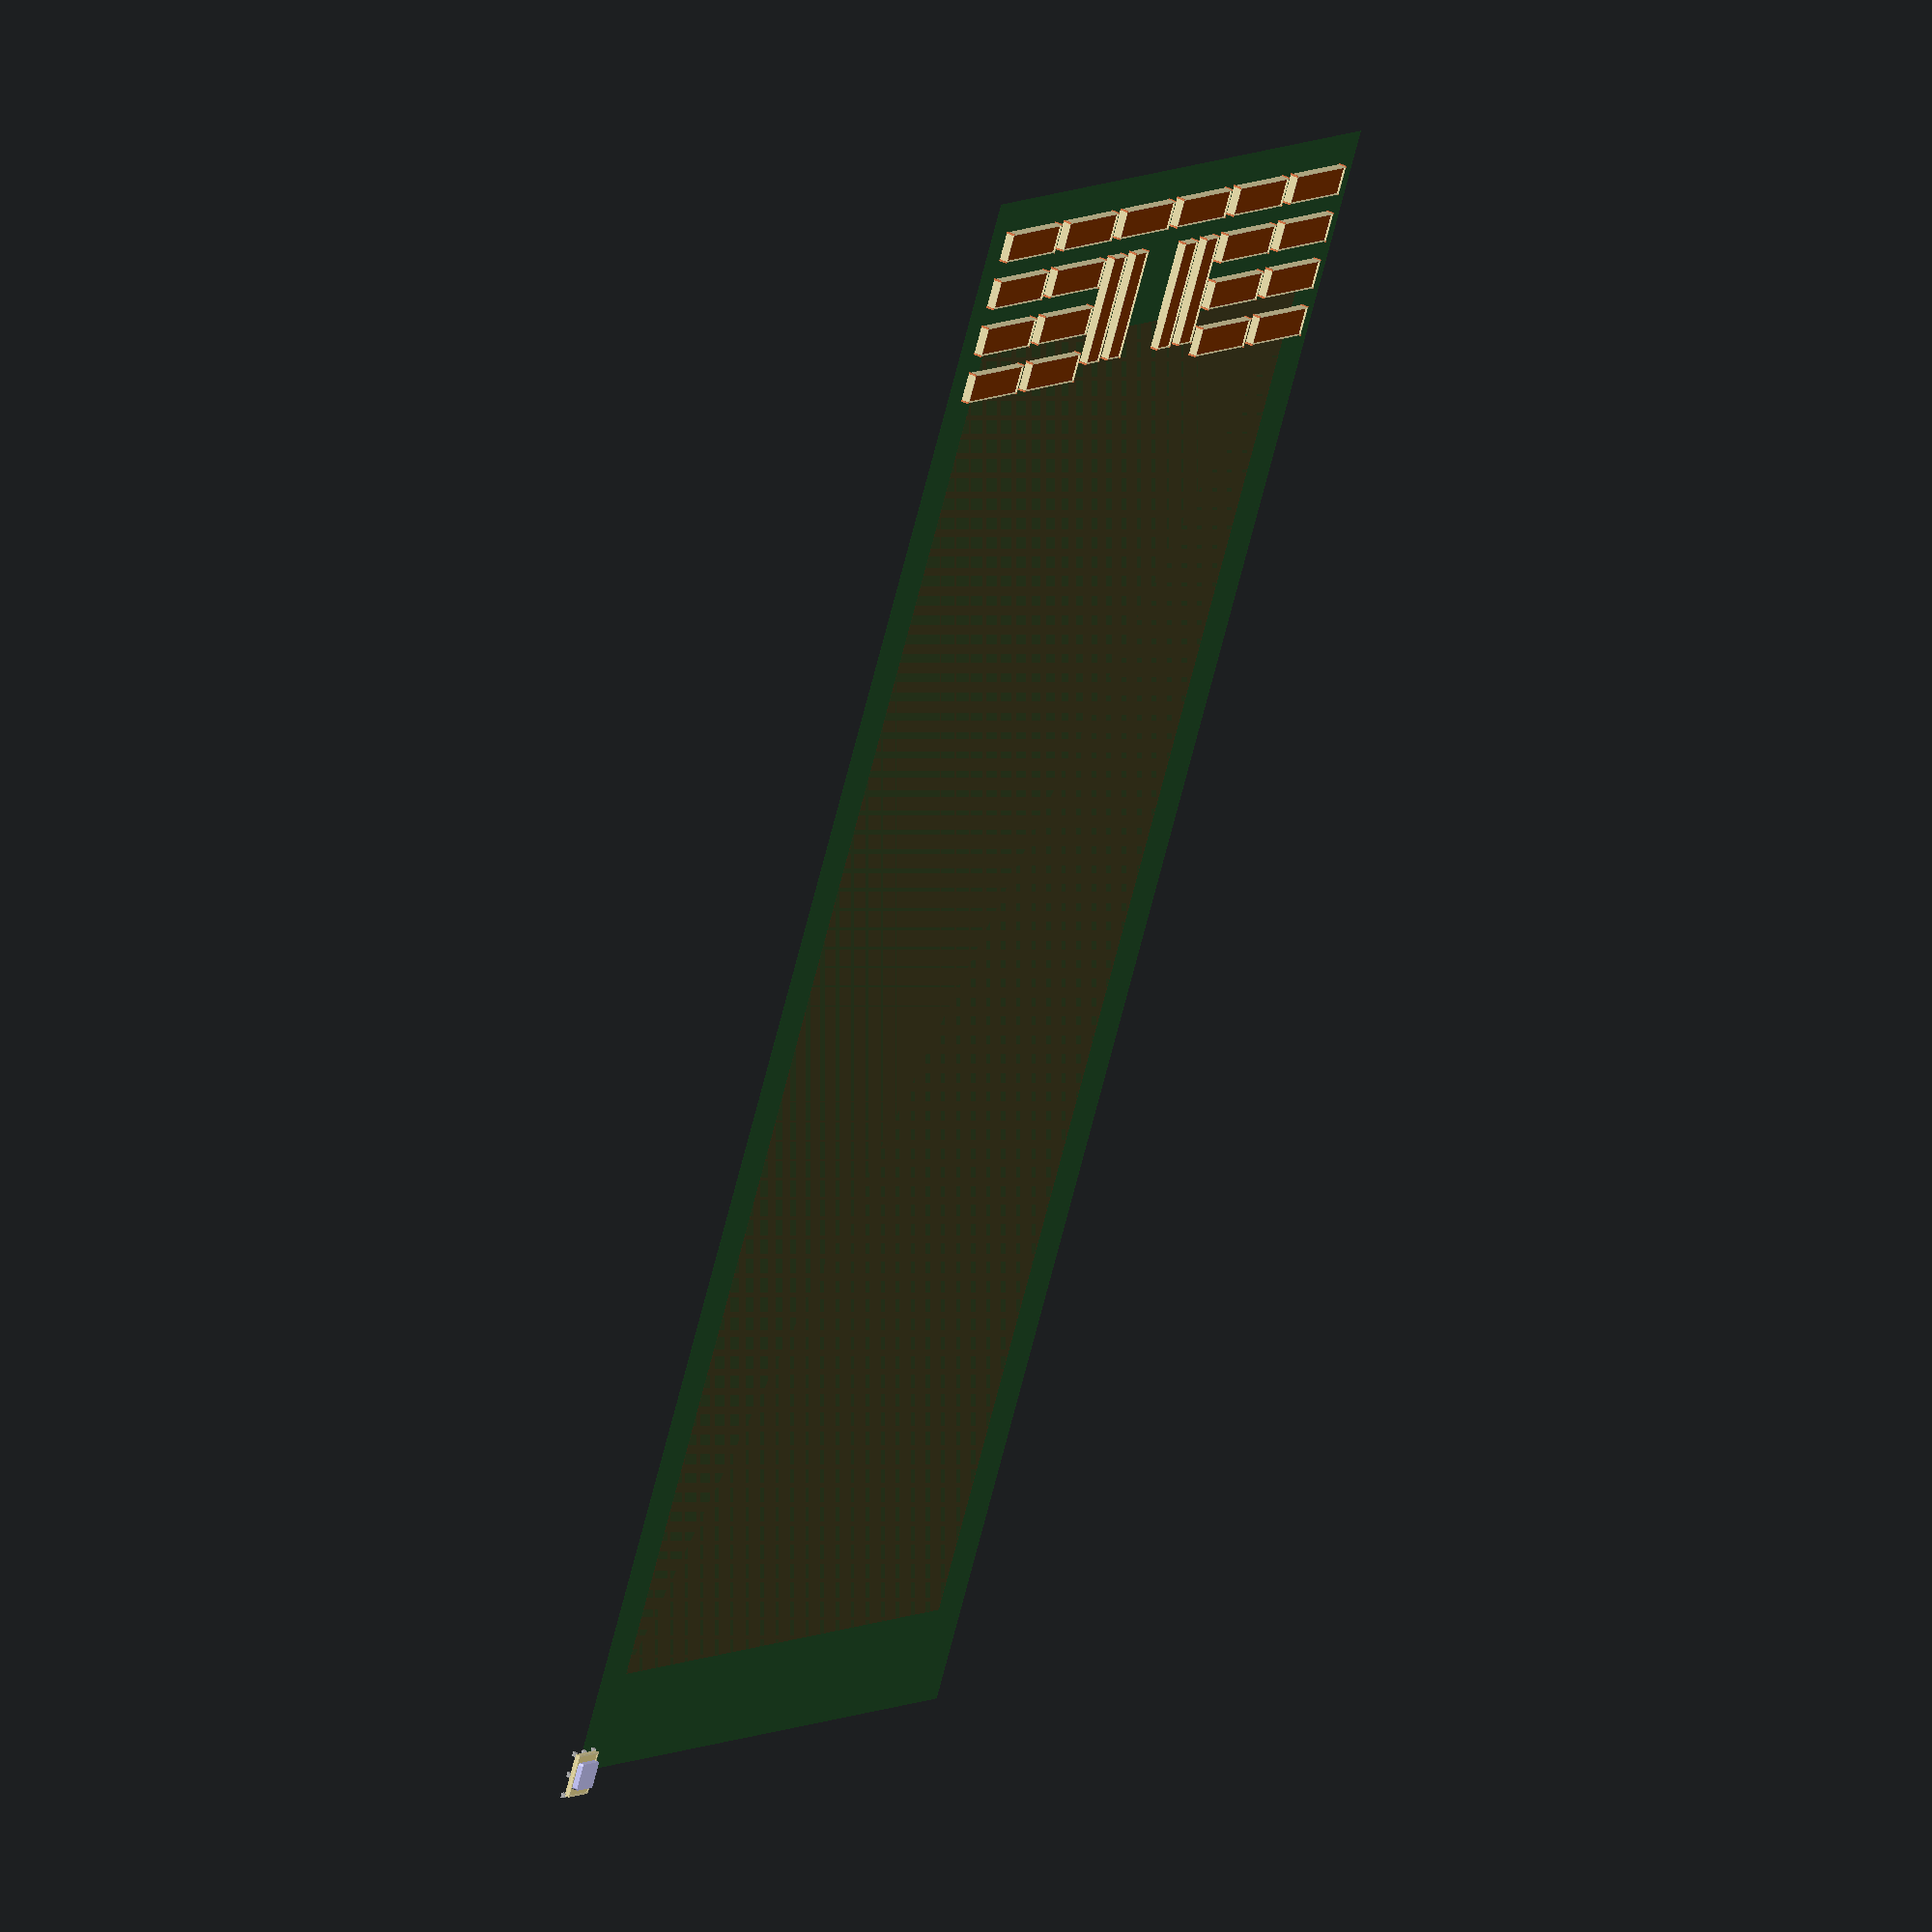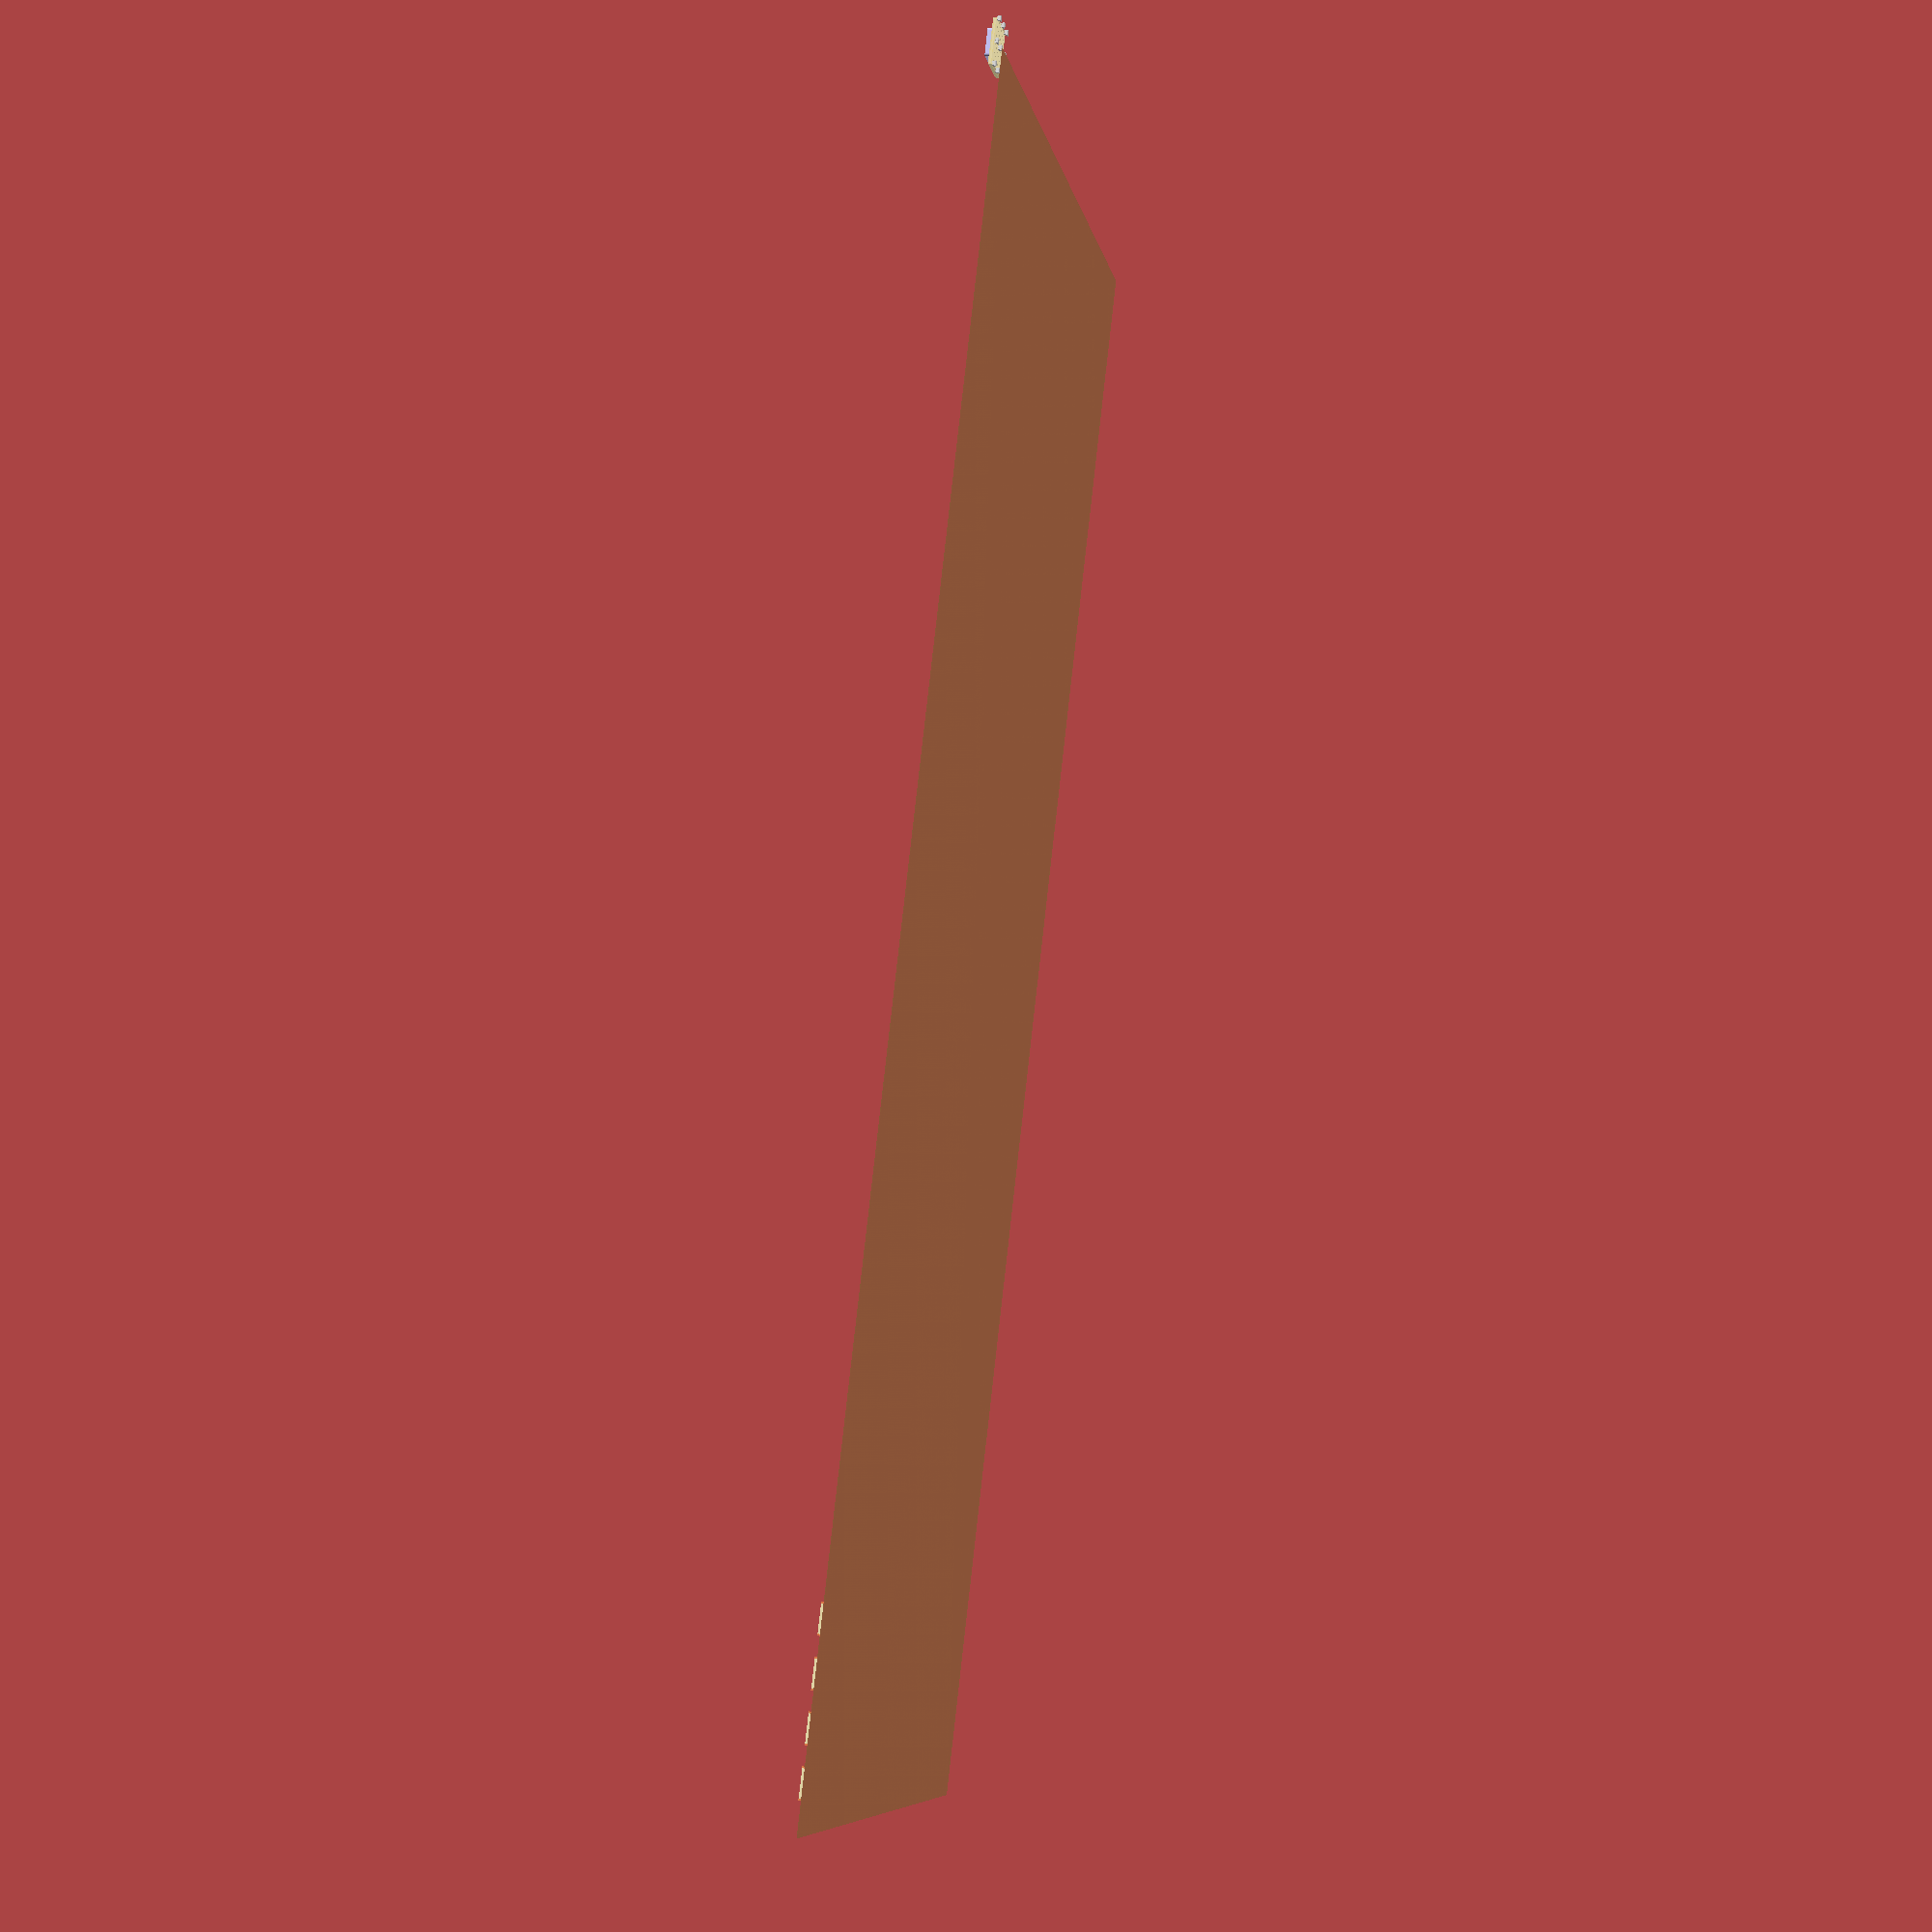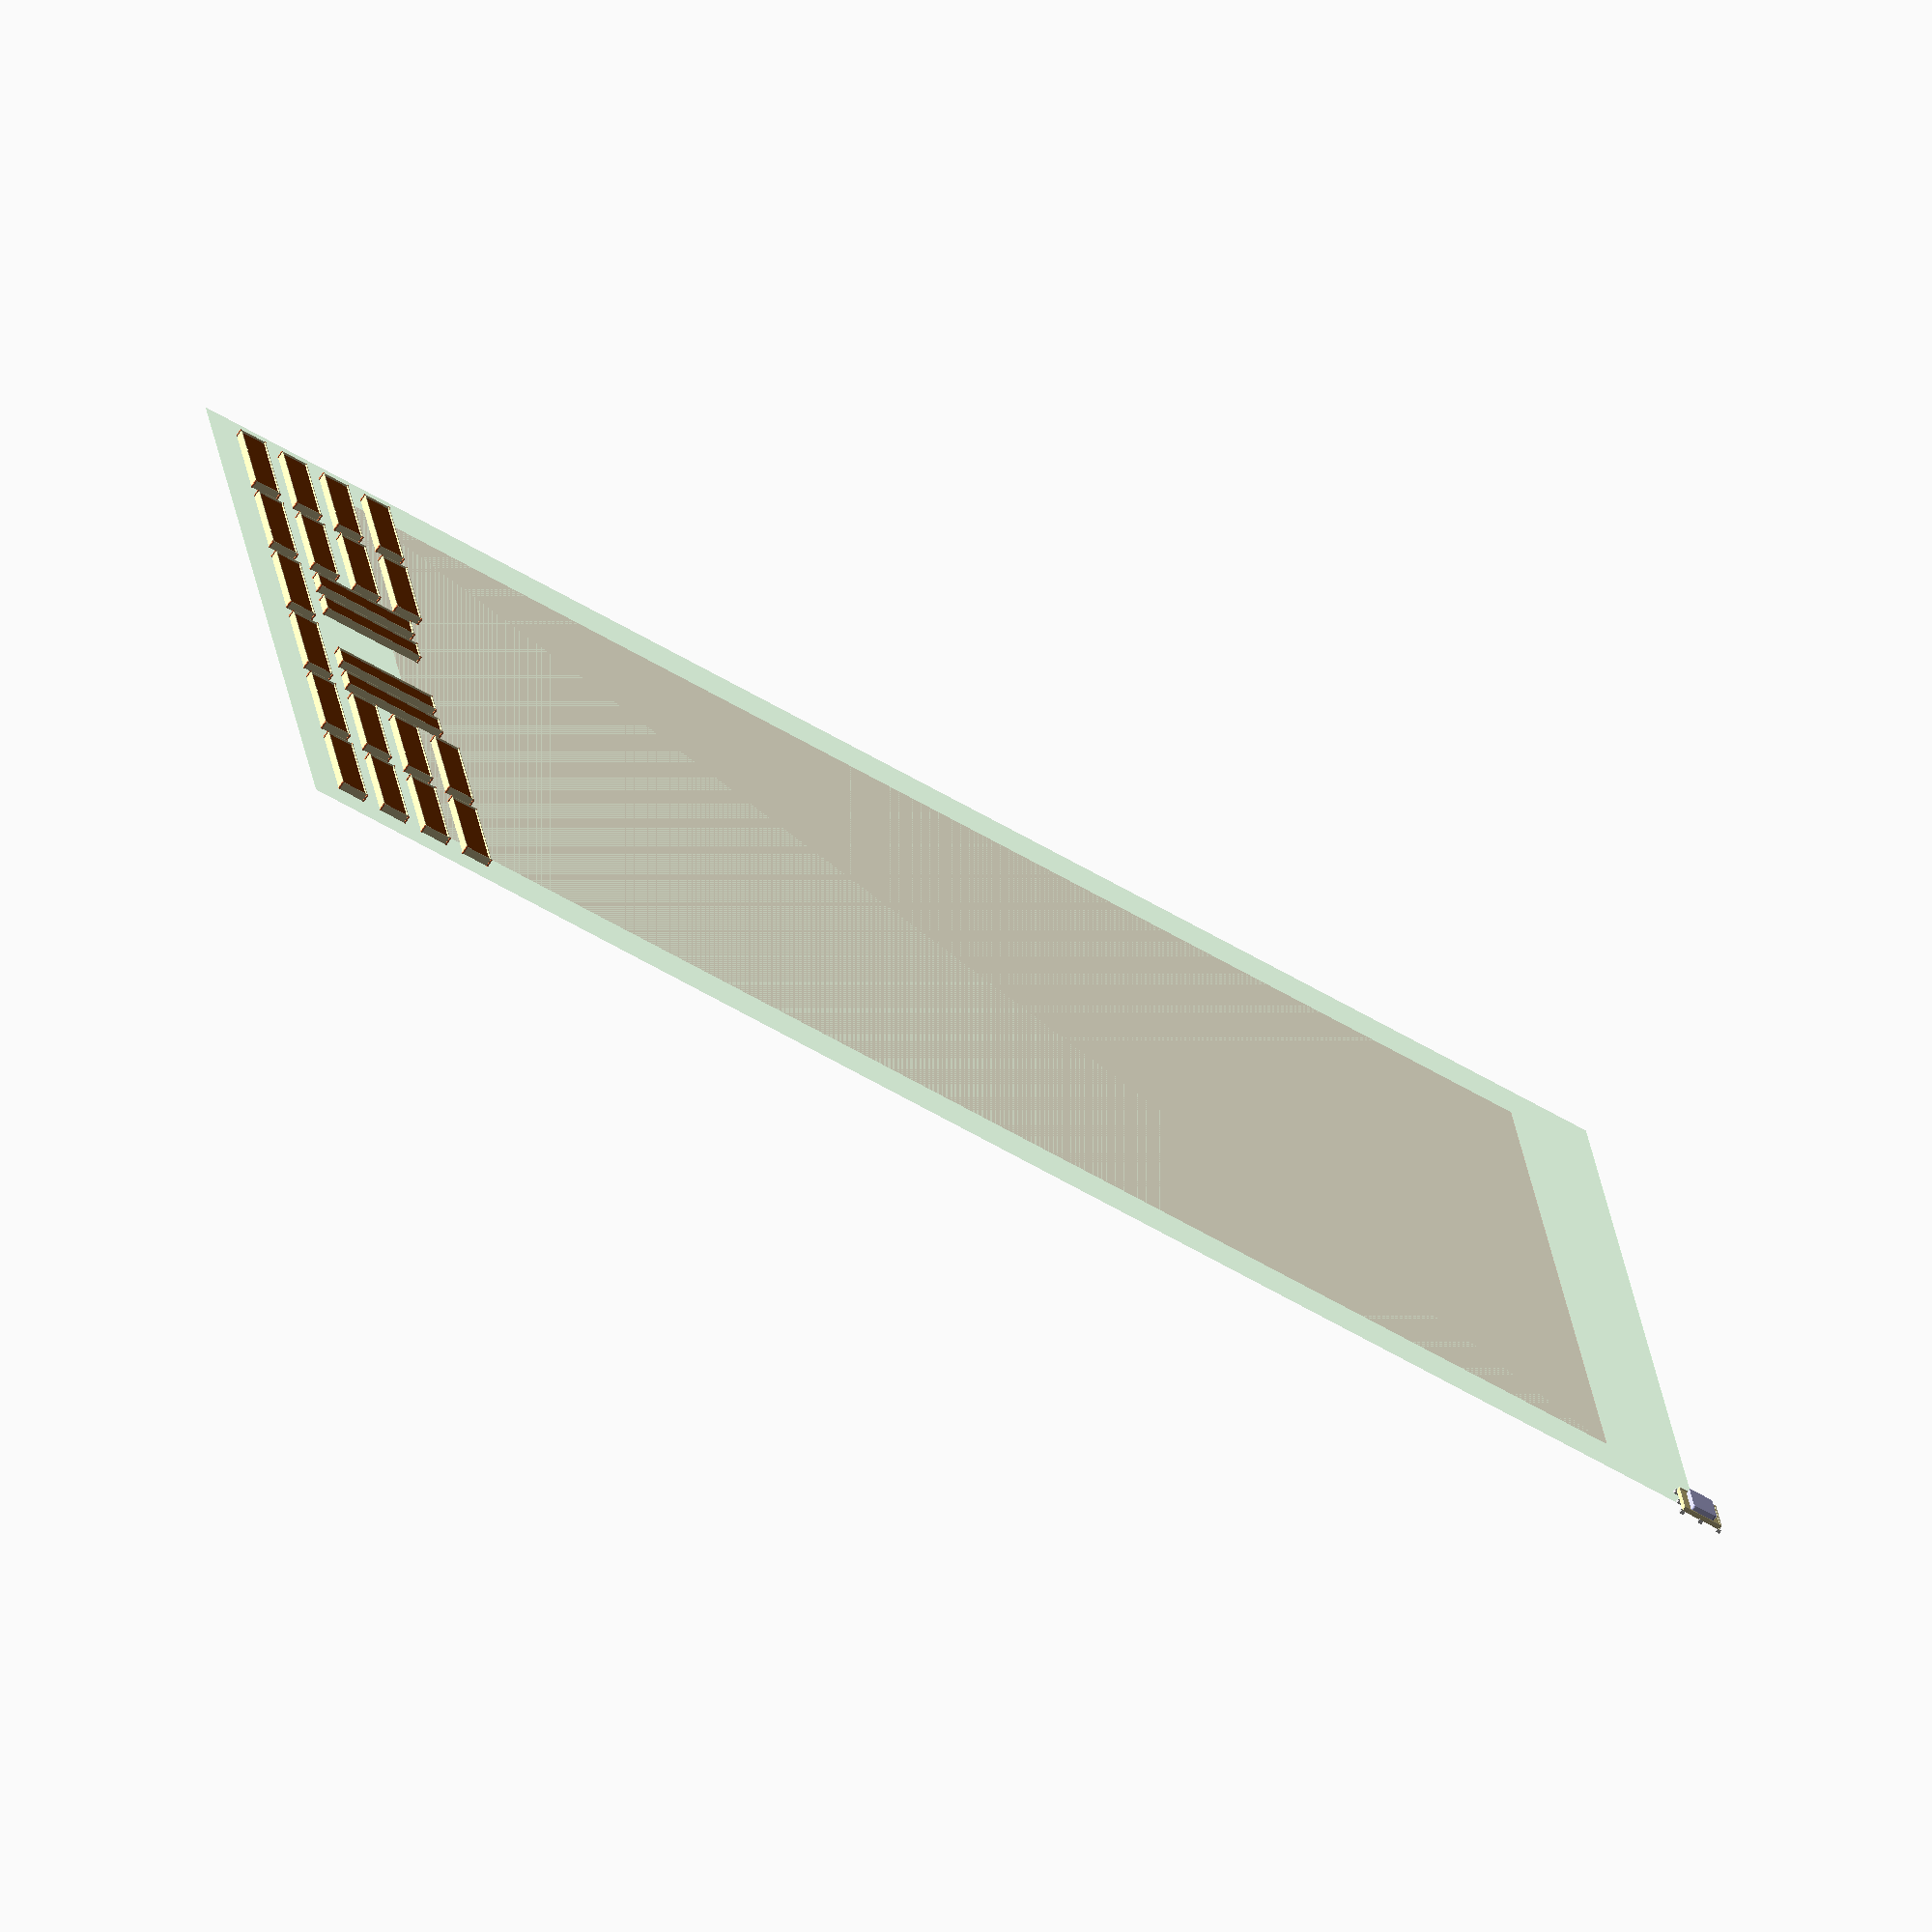
<openscad>
inch=25.4;
gap=10; // visual aid
stud_spacing_inches=18;

building_height=14;
building_width=25;
building_length=55;

property_size=45738;
property_width=152;
property_length=301;
two_by_four_width_inches=3.75;
two_by_four_height_inches=1.75;
pier_width_inches=12;

pier_max_distances=12*8*inch;
pier_min_distance=pier_width_inches*inch*2.5;
pier_fineness=60;

bracket_width_inches=1;
bracket_fineness=24;
bracket_stock_inches=0.25;

block_length_inches=15.625;
block_width_inches=7.625;
block_height_inches=7.625;

slab_length_inches=24;
slab_width_inches=24;
slab_height_inches=8;


side_setback=building_height<14?10:building_height-4;
front_setback=building_height+10;

echo(concat("Sideyard Setbacks: ",side_setback));
echo(concat("Front/Backyard Setbacks:", front_setback));

stud_spacing=stud_spacing_inches*inch;

two_by_four_width=two_by_four_width_inches*inch;
two_by_four_height=two_by_four_height_inches*inch;

pier_width=pier_width_inches*inch;
bracket_width=bracket_width_inches*inch;
bracket_stock=bracket_stock_inches*inch;

block_length=block_length_inches*inch;
block_width=block_width_inches*inch;
block_height=block_height_inches*inch;

slab_length=slab_length_inches*inch;
slab_width=slab_width_inches*inch;
slab_height=slab_height_inches*inch;

module wood_color(){
    color([0.94,0.89,0.69,1.0])
    children();
}
module wood_color_b(){
    color([0.91,0.86,0.66,1.0])
    children();
}

module wood_color_c(){
    color([0.94,0.87,0.59,1.0])
    children();
}

module pink_panther(){
    color([1,0.8,0.8,1])
    children();
    
}

module pier(depth){
    color([0.8,0.8,0.8,0.8])
    translate([0,0,-depth])
    cylinder(depth,pier_width/2,pier_width/2,$fn=pier_fineness);
}

module pier_placement(length,sans_start,sans_finish){
    count=length-2*(1.5*pier_width);
    
}

module bracket(length,height,box_size,box_height){
    color([0.2,0.2,0.2,1]){
        translate([0,0,-length+height])
        cylinder(length-bracket_stock+0.001,bracket_width/2,bracket_width/2,$fn=bracket_fineness);
        translate([-box_size/2,-bracket_stock-box_size/2,height-bracket_stock]){
            cube([box_size,box_size+bracket_stock*2,bracket_stock]);
            translate([0,0,bracket_stock-0.001])
            cube([box_size,bracket_stock,box_height+0.001]);
            translate([0,bracket_stock+box_size,bracket_stock-0.001])
            cube([box_size,bracket_stock,box_height+0.001]);
        }
    }
}

module block(){
    color([0.8,0.8,0.8,1])
    cube([block_length,block_width,block_height]);
}

module cap(){
    color([0.8,0.8,0.8,1])
    cube([16*inch,16*inch,16*inch]);
}

module slab(){
    color([0.8,0.8,0.8,1])
    translate([-slab_length/2,-slab_width/2,-slab_height])
    cube([slab_length,slab_width,slab_height]);
}

module pier_one(length,height){
    bracket(18*inch,height,4*inch,3.5*inch);
    pier(length);
    translate([0,0,-length])
    slab();
}

module pier_two(length,height){
    for (i=[0:floor(length/(block_height+gap))-1]){
        rotate([0,0,(i%2)?90:0])
        translate([0,0,-length+(block_height+gap)*i+height])
        translate([-block_length/2,-block_width-gap/2,0]){
            block();
            translate([0,block_width+gap,0])
            block();
        }
    }
    translate([0,0,-length+height])
    slab();
}


module deck_block(){
    color([0.8,0.8,0.8,1]){
        translate([-10.75*inch/2,-10.75*inch/2])
        cube(size=[10.75*inch,10.75*inch,inch]);
        difference(){
            translate([0,0,inch])
            linear_extrude(height=6.75*inch, scale=0.75, convexity=10)
            translate([-10.75*inch/2,-10.75*inch/2])
            square(size=[10.75*inch,10.75*inch]);
            
            translate([-2*inch,-2*inch,6*inch])
            cube(size=[4*inch,4*inch,2*inch]);
            
            translate([-6.5*inch,-inch,6*inch])
            cube(size=[11*inch,2*inch,2*inch]);
            
            translate([-inch,-6.5*inch,6*inch])
            cube(size=[2*inch,11*inch,2*inch]);
        }
    }
}



module mattress(mattress_width,mattress_length,mattress_depth){
    r=5*inch;
    color([0.8,0.8,1])
        
    translate([-mattress_width/2,-mattress_length/2,0])
    hull(){
        translate([r,r,0])
        cylinder(mattress_depth,r,r,$fn=18);
        
        translate([mattress_width-r,r,0])
        cylinder(mattress_depth,r,r,$fn=18);
        
        translate([r,mattress_length-r,0])
        cylinder(mattress_depth,r,r,$fn=18);
        
        translate([mattress_width-r,mattress_length-r,0])
        cylinder(mattress_depth,r,r,$fn=18);
    }
}

module tool_shed(){

    for (i=[-1:1]){
        translate([0,(4*12*inch-two_by_four_height/2)*i])
        for (j=[-1:1]){
            translate([(4*12*inch-two_by_four_height/2)*j,0])
            deck_block();
        }
    }

    wood_color()
    translate([-48*inch,0,6*inch])
    for (i=[-1,1]){
        translate([0,(4*12*inch-1*inch)*i-two_by_four_height/2,0])
        cube(size=[8*12*inch,two_by_four_height,two_by_four_width]);
    }

    wood_color_b()
    for (i=[-1:1]){
        translate([(4*12*inch-two_by_four_height/2)*i-two_by_four_height/2,-4*12*inch+two_by_four_height,6*inch])
        cube(size=[two_by_four_height,8*12*inch-two_by_four_height*2,two_by_four_width]);
    }

    wood_color_b()
    for (i=[-2,-1,1,2]){
        translate([(16*inch)*i,-4*12*inch+two_by_four_height,6*inch])
        cube(size=[two_by_four_height,8*12*inch-two_by_four_height*2,two_by_four_width]);
    }

    // floor insulation subfloor
    wood_color_c()
    translate([-4*12*inch,-4*12*inch,6*inch+two_by_four_width])
    cube([4*12*inch,8*12*inch,0.75*inch]);
    wood_color_c()
    translate([0,-4*12*inch,6*inch+two_by_four_width])
    cube([4*12*inch,8*12*inch,0.75*inch]);

    wood_color()
    translate([-4*12*inch,-4*12*inch+two_by_four_height,6*inch+two_by_four_width+0.75*inch])
    for (i=[0:5]){
        translate([18*inch*i,0,0])
        cube(size=[two_by_four_height,8*12*inch-two_by_four_height*2,two_by_four_width]);
    }
    wood_color()
    translate([4*12*inch-two_by_four_height,-4*12*inch+two_by_four_height,6*inch+two_by_four_width+0.75*inch])
    cube(size=[two_by_four_height,8*12*inch-two_by_four_height*2,two_by_four_width]);
    
    wood_color_b()
    for (i=[-1,1]){
        translate([-4*12*inch,(4*12*inch-two_by_four_height/2)*i,6*inch+two_by_four_width+0.75*inch])
        translate([0,-two_by_four_height/2])
    cube(size=[8*12*inch,two_by_four_height,two_by_four_width]);
    }
    
    // floor insulation
    
    pink_panther()
    translate([-4*12*inch,-4*12*inch+two_by_four_height,6*inch+two_by_four_width+0.75*inch])
    for (i=[0:4]){
        translate([2*inch-(2*inch-two_by_four_height)/2+18*inch*i,0,0])
        cube([16*inch,8*12*inch-two_by_four_height*2,two_by_four_width]);
    }
    pink_panther()
    translate([4*12*inch-4*inch-(2*inch-two_by_four_height)/2,-4*12*inch+two_by_four_height,6*inch+two_by_four_width+0.75*inch])
    cube(size=[96*inch-two_by_four_height*2-(2*inch-two_by_four_height)-18*5*inch,8*12*inch-two_by_four_height*2,two_by_four_width]);
    
    // subfloor
    
    wood_color_c()
    translate([-4*12*inch,-4*12*inch,6*inch+two_by_four_width*2+0.75*inch])
    cube([4*12*inch,8*12*inch,0.75*inch]);
    wood_color_c()
    translate([0,-4*12*inch,6*inch+two_by_four_width*2+0.75*inch])
    cube([4*12*inch,8*12*inch,0.75*inch]);

    // wall plates
    wood_color()
    for (i=[-1,1]){
        translate([-4*12*inch,-two_by_four_width/2+(4*12*inch-two_by_four_width/2)*i,6*inch+two_by_four_width*2+0.75*inch*2])
        cube(size=[8*12*inch,two_by_four_width,two_by_four_height]);
    }

    wood_color_b()
    for (i=[-1,1]){
        translate([-two_by_four_width/2+(4*12*inch-two_by_four_width/2)*i,-4*12*inch+two_by_four_width,6*inch+two_by_four_width*2+0.75*inch*2])
        cube(size=[two_by_four_width,8*12*inch-two_by_four_width*2,two_by_four_height]);
    }

    translate([0,0,6*inch+two_by_four_width*2+0.75*inch*2])
    mattress(80*inch,60*inch, 12*inch);

}


module brick_fence(length,height,spacing,void,cap_begin,cap_end){
    count=floor((length-(block_width+spacing))/(block_length+spacing));
    stack=floor(height/(block_height+spacing));

    a=(length-(block_width+spacing));
    b=floor((length-(block_width+spacing))/(block_length+spacing))*(block_length+spacing);
    
    diff=a-b;
    
    
    half_void=(diff>=(block_width+spacing))?true:false;
    
    
    echo (concat("Blocks ",count));
    echo (concat("Half void: ",half_void));
    echo (concat("Void: ",void));
    
    for (z=[0:stack-1]){
        knock=(((half_void && void) && !z%2) || ((half_void && !void) && (z%2)) || !half_void)?true:false;
        
        for (i=[0:count-(knock?1:0)]){
            translate([
            (
                (void?
                    ((z%2)?0:(block_width+spacing)):
                    ((z%2)?(block_width+spacing):0)  
                )
            )+
            
            (block_length+spacing)*i,0,z*(block_height+spacing)])
            block();
        }
    }
}



module two_by_four(length){
    color([0.94,0.89,0.69,1.0])
    cube(size=[two_by_four_height,two_by_four_width,length]);
}

module two_by_four_center(length){
    translate([-two_by_four_depth/2,-two_by_four_width/2,0])
    two_by_four(length);
}


module wall_section(length,height,sans_begin,sans_end){
    count=floor((length-two_by_four_height*2)/stud_spacing);
    two_by_four(height);
    diff=((length-two_by_four_height)-(stud_spacing*count))/2;
    echo(diff);
    echo(count);
    translate([diff,0,0])
    for (i=[0:count]){
        translate([stud_spacing*i,0,0])
        two_by_four(height);
    }
    
    translate([-two_by_four_height+length,0,0])
    two_by_four(height);
    
}

module three_stud_corner(length){
	two_by_four(length);
	translate([0,two_by_four_width+two_by_four_height,0])
	rotate([0,0,-90])
	two_by_four(length);
	translate([two_by_four_height,two_by_four_width,0])
	rotate([0,0,-90])
	two_by_four(length);
}


module window(length,wall_height,height,window_height,header){
    two_by_four(height-two_by_four_height);
    translate([0,0,height])
    rotate([0,90,0])
    two_by_four(length);
    translate([0,0,height])
    two_by_four(window_height);
    
    translate([0,0,height+window_height+two_by_four_height])
    for (i=[0:ceil(header/two_by_four_height)-1]){
        translate([0,0,two_by_four_height*i])
        rotate([0,90,0])
        two_by_four(length);
    }
    
    translate([0,0,height+window_height+two_by_four_height*ceil(header/two_by_four_height)])
    two_by_four(wall_height-height-window_height-two_by_four_height*ceil(header/two_by_four_height));
    
    
    // Right Side Studs
    
    translate([length-two_by_four_height,0,0])
    two_by_four(height-two_by_four_height);
    
    translate([length-two_by_four_height,0,height])
    two_by_four(window_height);
    
    translate([length-two_by_four_height,0,height+window_height+two_by_four_height*ceil(header/two_by_four_height)])
    two_by_four(wall_height-height-window_height-two_by_four_height*ceil(header/two_by_four_height));
    
}

echo(concat("Perimeter ",property_length*2+property_width*2));

color([0,0.8,0,0.1])
translate([0,0,-inch])
cube([property_width*12*inch,property_length*12*inch,inch]);

color([0.8,0,0,0.1])
translate([(building_height-4)*12*inch,(building_height+4)*12*inch,0])
cube([(property_width-(building_height-4)*2)*12*inch,(property_length-(building_height+10)*2)*12*inch,inch]);


/*
translate([(property_width-building_length)/2*12*inch,(property_length-building_width)/2*12*inch,0])
cube([building_length*12*inch,building_width*12*inch,building_height*12*inch]);
*/


//pier_one(24*inch,6*inch);
//pier_two(80*inch,6*inch);

//wall_section(5*12*inch,8*12*inch);

//three_stud_corner(8*12*inch);
//window(4*12*inch,8*12*inch,3*12*inch,3*12*inch,6*inch);

/*

brick_fence(((property_width-24)/2)*12*inch,7*12*inch,gap,false,false,true);

// Left Wall

translate([block_width,0,0])
rotate([0,0,90])
brick_fence(property_length*12*inch,7*12*inch,gap,true,false,false);

a=(property_length*12*inch-(block_width+gap));
b=(block_length+gap)*floor((property_length*12*inch-(block_width+gap))/(block_length+gap));

echo(a);
echo(b);
echo(block_width+gap);
half_void=((a-b)>(block_width+gap))?true:false;

echo (half_void);



// Rear Wall

translate([0,(block_length+gap)*floor((property_length*12*inch-block_width-gap)/(block_length+gap))+(half_void?(block_width+gap):0),0])
brick_fence(property_width*12*inch,7*12*inch,gap,!half_void,false,false);

c=(property_width*12*inch-(block_width+gap));
d=floor((property_width*12*inch-(block_width+gap))/(block_length+gap))*(block_length+gap);
echo(c);

echo(d);
rear_void=((c-d)>(block_width+gap))?(half_void?true:false):(half_void?false:true);

echo(concat("Rear void: ",rear_void));

// Right Wall

translate([(rear_void?0:(block_width+gap))+block_width+gap+(block_length+gap)*floor((property_width*12*inch-block_width-gap)/(block_length+gap)),0,0])
rotate([0,0,90])


brick_fence(property_length*12*inch,7*12*inch,gap,half_void?rear_void:!rear_void ,false,false);

*/

module garden_plot(plot_length,plot_width,plot_height,corner,border){
    
    // corners
    color([0.9,0.5,0.3]){
    translate([-corner,-corner,0])
    cube(size=[corner,corner,plot_height]);
    
    translate([plot_length,-corner,0])
    cube(size=[corner,corner,plot_height]);
    
    translate([-corner,plot_width,0])
    cube(size=[corner,corner,plot_height]);

    translate([plot_length,plot_width,0])
    cube(size=[corner,corner,plot_height]);
    }
    
    // garden walls
    color([0.94,0.89,0.69,1.0]){
        translate([0,-border,0])
        cube(size=[plot_length,border,plot_height]);
        
        translate([0,plot_width,0])
        cube(size=[plot_length,border,plot_height]);

        translate([-border,0,0])
        cube(size=[border,plot_width,plot_height]);
        
        translate([plot_length,0,0])
        cube(size=[border,plot_width,plot_height]);
    }
    
    // garden bed
    color([0.5,0.2,0])
    cube([plot_length,plot_width,plot_height-4*inch]);
}

for (j=[0:0]){
    for (i=[0:5]){
        
        translate([6*12*inch+i*24*12*inch,property_length*12*inch-6*12*inch-5*12*inch-j*9*12*inch,0])
        garden_plot(20*12*inch,5*12*inch,18*inch,two_by_four_width_inches*inch,two_by_four_height_inches*inch);
    }
}


for (j=[1:3]){
    for (i=[0,1,4,5]){
        
        translate([6*12*inch+i*24*12*inch,property_length*12*inch-6*12*inch-5*12*inch-j*9*12*inch,0])
        garden_plot(20*12*inch,5*12*inch,18*inch,two_by_four_width_inches*inch,two_by_four_height_inches*inch);
    }
}

translate([48*12*inch+6*12*inch,property_length*12*inch-6*12*inch-9*12*inch,0])
rotate([0,0,-90])
for (i=[0:1]){
    translate([0,i*9*12*inch,0])
    garden_plot(20*12*inch,5*12*inch,18*inch,two_by_four_width_inches*inch,two_by_four_height_inches*inch);
}


translate([78*12*inch+6*12*inch,property_length*12*inch-6*12*inch-9*12*inch,0])
rotate([0,0,-90])
for (i=[0:1]){
    translate([0,i*9*12*inch,0])
    garden_plot(20*12*inch,5*12*inch,18*inch,two_by_four_width_inches*inch,two_by_four_height_inches*inch);
}


//translate([property_width*12*inch/2,property_length*12*inch-23*12*inch,0])
tool_shed();
</openscad>
<views>
elev=319.9 azim=30.8 roll=299.9 proj=o view=wireframe
elev=150.9 azim=324.4 roll=78.9 proj=p view=wireframe
elev=67.6 azim=261.0 roll=327.2 proj=o view=wireframe
</views>
